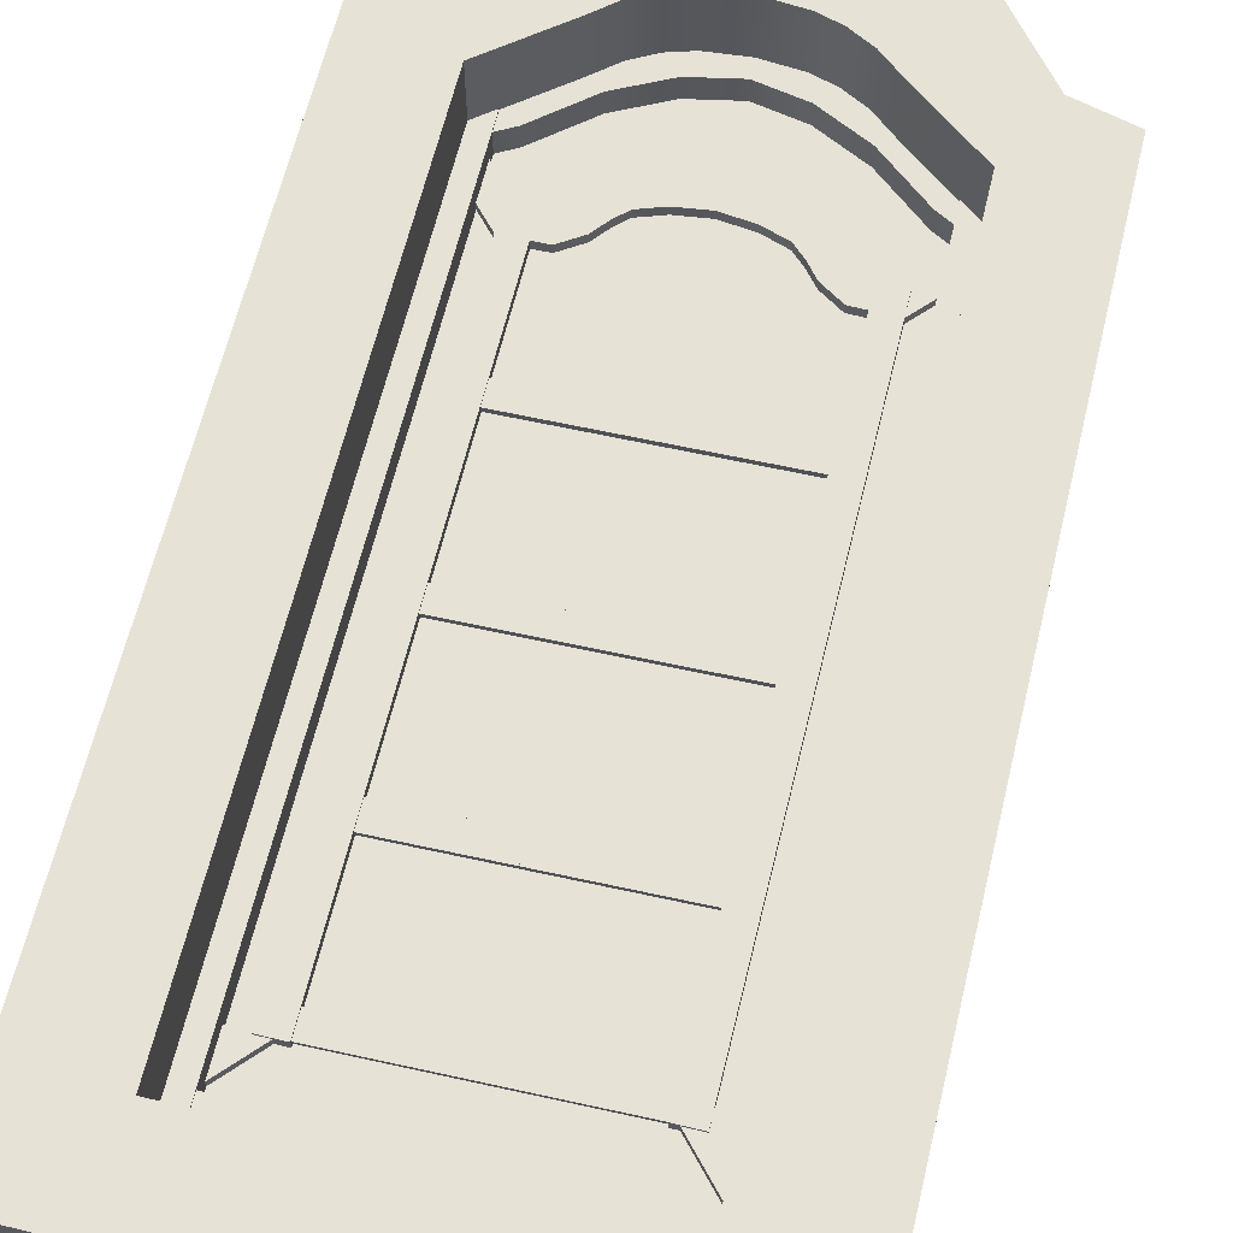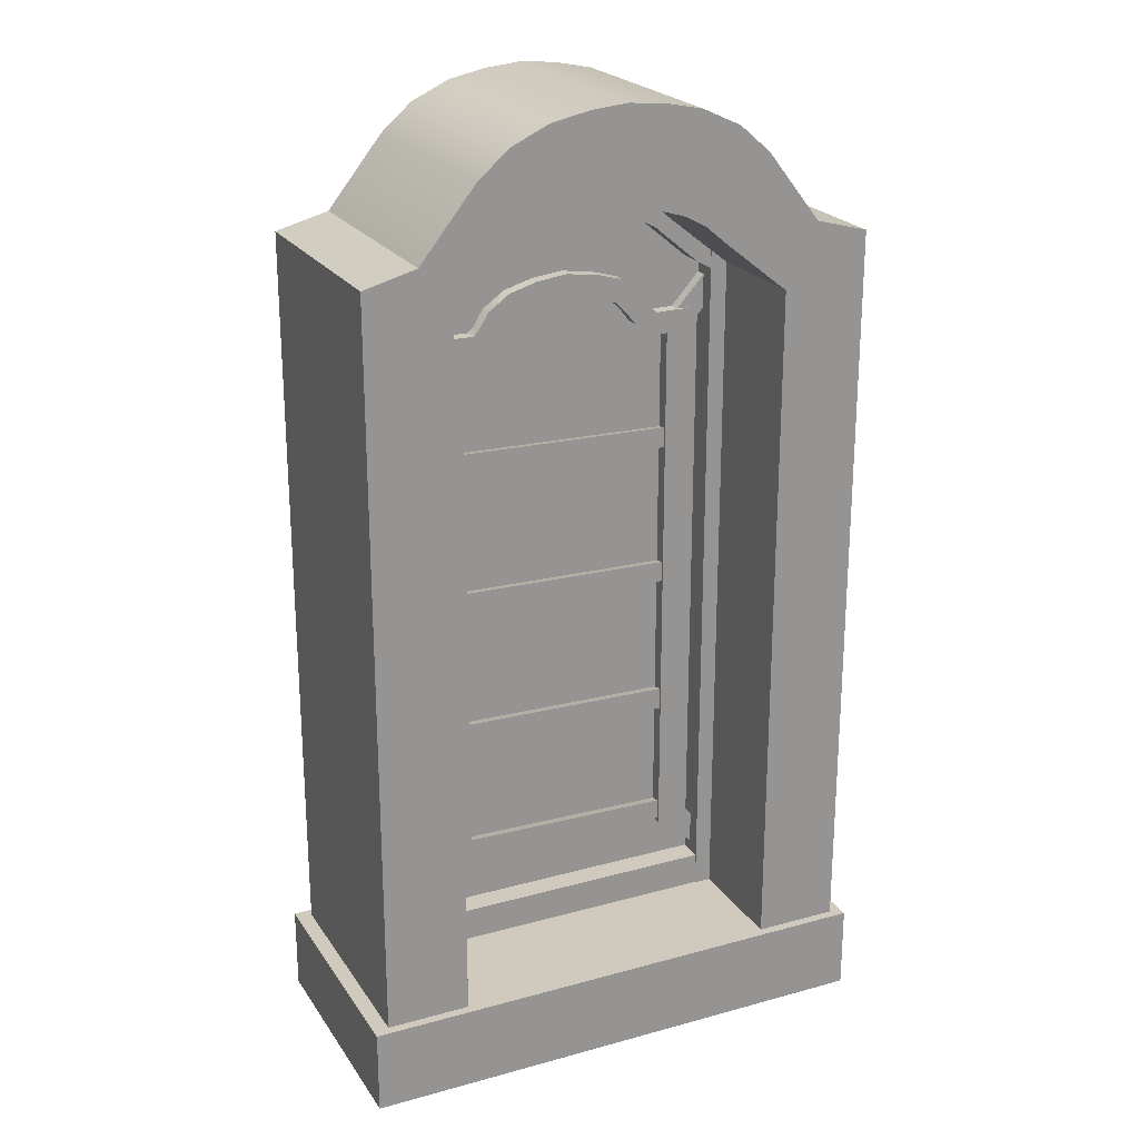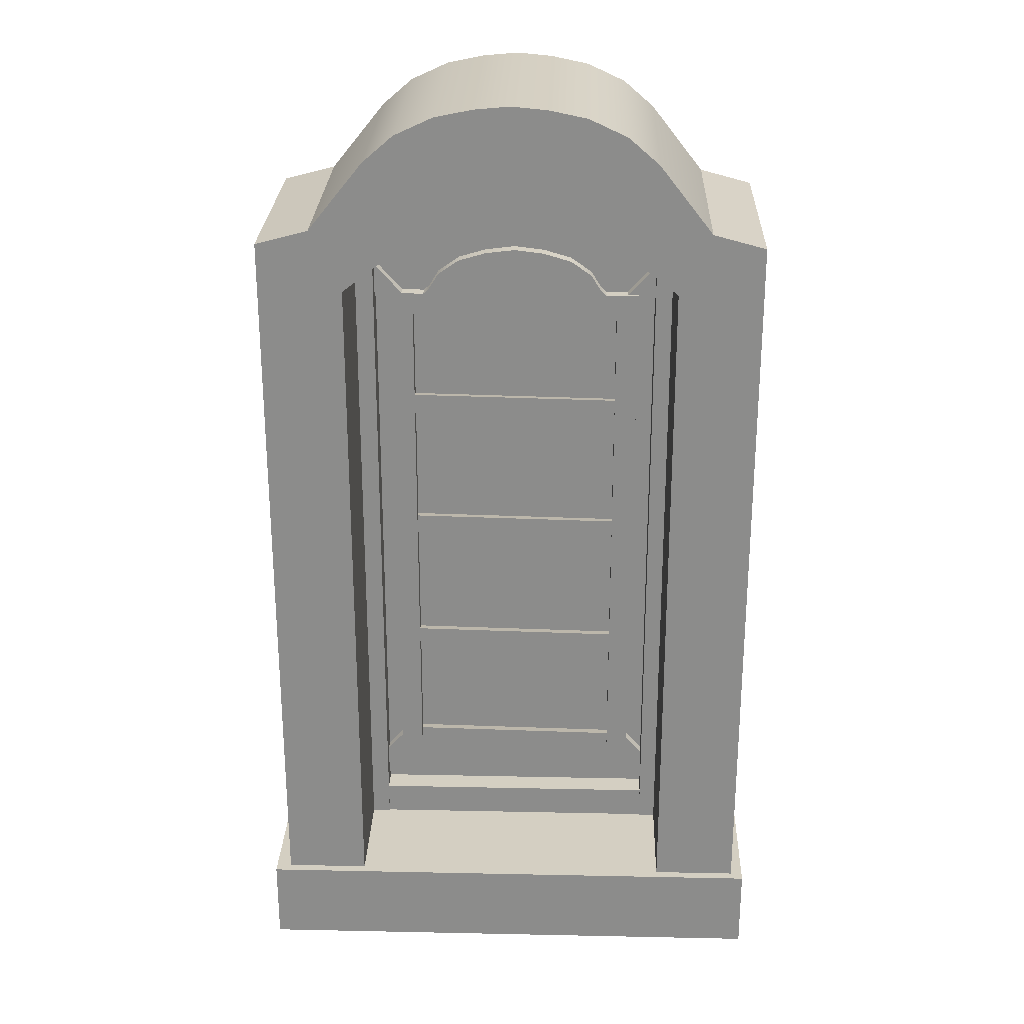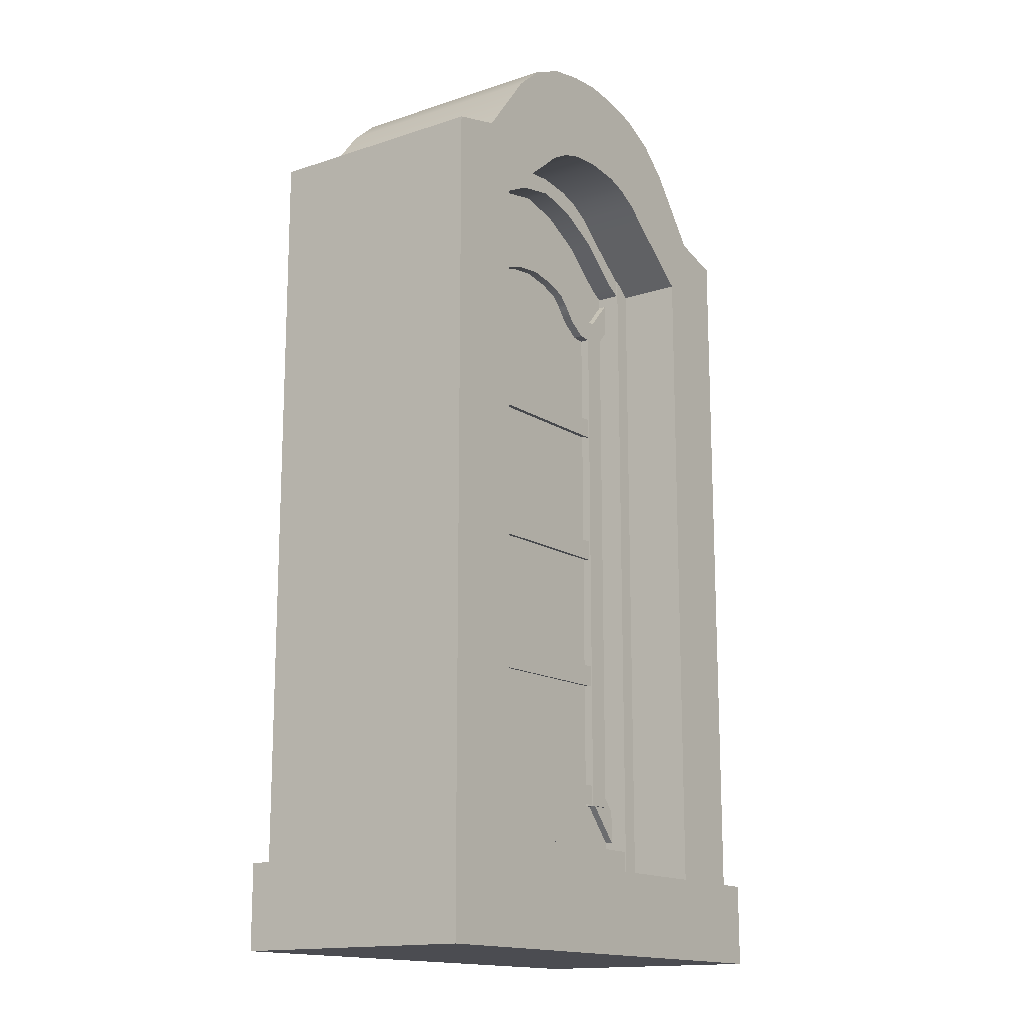
<metadata>
{"format":"obj","ext":"obj","renderer":"f3d","projection":"perspective","resolution":1024,"background":"white","views":[{"elev":63.3,"azim":13.6,"up":"+Z"},{"elev":22.8,"azim":154.8,"up":"+Y"},{"elev":25.7,"azim":-178.1,"up":"+Y"},{"elev":-15.3,"azim":-54.9,"up":"+Y"}]}
</metadata>
<code>
o Window_Thin_Round3
v 0.4456 1.123 -0.2444
v 0.4456 0.9819 -0.2444
v 0.4456 1.123 0.1692
v 0.4456 0.9819 0.1692
v -0.4374 1.123 -0.2444
v -0.4374 0.9819 -0.2444
v -0.4374 1.123 0.1692
v -0.4374 0.9819 0.1692
v -0.4173 2.276 -0.2289
v -0.2764 2.276 -0.2289
v -0.4173 2.276 0.1538
v -0.2764 2.276 0.1538
v -0.4173 1.115 -0.2289
v -0.2764 1.115 -0.2289
v -0.4173 1.115 0.1538
v -0.2764 1.115 0.1538
v -0.4173 2.357 -0.2289
v -0.3291 2.38 -0.2289
v -0.4173 2.357 0.1538
v -0.3291 2.38 0.1538
v -0.1705 2.36 -0.2289
v -0.1705 2.36 0.1538
v -0.2394 2.494 -0.2289
v -0.2394 2.494 0.1538
v -0.1335 2.391 -0.2289
v -0.1335 2.391 0.1538
v -0.1877 2.539 -0.2289
v -0.1877 2.539 0.1538
v -0.05973 2.422 -0.2289
v -0.05973 2.422 0.1538
v -0.05973 2.582 -0.2289
v -0.05973 2.582 0.1538
v 0 2.427 -0.2289
v 0 2.427 0.1538
v 0 2.588 -0.2289
v 0 2.588 0.1538
v -0.1237 2.569 -0.2289
v -0.0966 2.411 -0.2289
v -0.0966 2.411 0.1538
v -0.1237 2.569 0.1538
v 0.4198 2.276 -0.2289
v 0.279 2.276 -0.2289
v 0.4198 2.276 0.1538
v 0.279 2.276 0.1538
v 0.4198 1.115 -0.2289
v 0.279 1.115 -0.2289
v 0.4198 1.115 0.1538
v 0.279 1.115 0.1538
v 0.4198 2.357 -0.2289
v 0.3316 2.38 -0.2289
v 0.4198 2.357 0.1538
v 0.3316 2.38 0.1538
v 0.1705 2.36 -0.2289
v 0.1705 2.36 0.1538
v 0.2394 2.494 -0.2289
v 0.2394 2.494 0.1538
v 0.1335 2.391 -0.2289
v 0.1335 2.391 0.1538
v 0.1877 2.539 -0.2289
v 0.1877 2.539 0.1538
v 0.05973 2.422 -0.2289
v 0.05973 2.422 0.1538
v 0.05973 2.582 -0.2289
v 0.05973 2.582 0.1538
v 0.1237 2.569 -0.2289
v 0.0966 2.411 -0.2289
v 0.0966 2.411 0.1538
v 0.1237 2.569 0.1538
v 0.2003 1.267 -0.01417
v 0.2002 1.302 -0.01417
v 0.2003 1.26 0.01737
v 0.2002 1.296 0.01737
v -0.2165 1.26 -0.01417
v -0.2166 1.295 -0.01417
v -0.2165 1.253 0.01737
v -0.2166 1.289 0.01737
v 0.2003 1.486 -0.01417
v 0.2002 1.522 -0.01417
v 0.2003 1.48 0.01737
v 0.2002 1.515 0.01737
v -0.2165 1.478 -0.01417
v -0.2166 1.514 -0.01417
v -0.2165 1.472 0.01737
v -0.2166 1.507 0.01737
v 0.2003 1.729 -0.01417
v 0.2002 1.764 -0.01417
v 0.2003 1.722 0.01737
v 0.2002 1.757 0.01737
v -0.2165 1.721 -0.01417
v -0.2166 1.756 -0.01417
v -0.2165 1.714 0.01737
v -0.2166 1.75 0.01737
v 0.2003 1.971 -0.01417
v 0.2002 2.006 -0.01417
v 0.2003 1.964 0.01737
v 0.2002 2 0.01737
v -0.2165 1.963 -0.01417
v -0.2166 1.998 -0.01417
v -0.2165 1.957 0.01737
v -0.2166 1.992 0.01737
v -0.3192 1.121 0.04432
v -0.3192 1.179 -0.03732
v -0.3192 1.179 0.04432
v -0.3192 1.121 -0.03732
v 0.3089 1.121 0.04432
v 0.3089 1.179 -0.03732
v 0.3089 1.179 0.04432
v 0.3089 1.121 -0.03732
v -0.2478 2.333 -0.03952
v -0.3332 2.333 -0.03952
v -0.2478 2.333 0.04652
v -0.3332 2.333 0.04652
v -0.2478 1.12 -0.03952
v -0.3332 1.12 -0.03952
v -0.2478 1.12 0.04652
v -0.3332 1.12 0.04652
v 0.2478 2.333 -0.03952
v 0.3332 2.333 -0.03952
v 0.2478 2.333 0.04652
v 0.3332 2.333 0.04652
v 0.2478 1.12 -0.03952
v 0.3332 1.12 -0.03952
v 0.2478 1.12 0.04652
v 0.3332 1.12 0.04652
v -0.2189 1.252 -0.01839
v -0.1807 1.252 -0.01839
v -0.2189 1.252 0.01974
v -0.1807 1.252 0.01974
v -0.2189 2.163 -0.01839
v -0.1807 2.163 -0.01839
v -0.2189 2.163 0.01974
v -0.1807 2.163 0.01974
v -0.2189 2.2 0.01974
v -0.1807 2.2 0.01974
v -0.2189 2.2 -0.01839
v -0.1807 2.2 -0.01839
v -0.1562 2.163 0.01974
v -0.1562 2.163 -0.01839
v -0.1617 2.2 0.01974
v -0.1617 2.2 -0.01839
v -0.1231 2.185 0.01974
v -0.1231 2.185 -0.01839
v -0.1519 2.209 0.01974
v -0.1519 2.209 -0.01839
v -0.1047 2.207 0.01974
v -0.1047 2.207 -0.01839
v -0.135 2.236 0.01974
v -0.135 2.236 -0.01839
v -0.08608 2.225 0.01974
v -0.08608 2.225 -0.01839
v -0.0988 2.262 0.01974
v -0.0988 2.262 -0.01839
v -0.0481 2.238 0.01974
v -0.0481 2.238 -0.01839
v -0.05081 2.276 0.01974
v -0.05081 2.276 -0.01839
v -0 2.245 0.01974
v -0 2.245 -0.01839
v -0 2.282 0.01974
v -0 2.282 -0.01839
v 0.2189 1.259 -0.01839
v 0.1807 1.259 -0.01839
v 0.2189 1.259 0.01974
v 0.1807 1.259 0.01974
v 0.2189 2.163 -0.01839
v 0.1807 2.163 -0.01839
v 0.2189 2.163 0.01974
v 0.1807 2.163 0.01974
v 0.2189 2.2 0.01974
v 0.1807 2.2 0.01974
v 0.2189 2.2 -0.01839
v 0.1807 2.2 -0.01839
v 0.1562 2.163 0.01974
v 0.1562 2.163 -0.01839
v 0.1617 2.2 0.01974
v 0.1617 2.2 -0.01839
v 0.1231 2.185 0.01974
v 0.1231 2.185 -0.01839
v 0.1519 2.209 0.01974
v 0.1519 2.209 -0.01839
v 0.1047 2.207 0.01974
v 0.1047 2.207 -0.01839
v 0.135 2.236 0.01974
v 0.135 2.236 -0.01839
v 0.08608 2.225 0.01974
v 0.08608 2.225 -0.01839
v 0.0988 2.262 0.01974
v 0.0988 2.262 -0.01839
v 0.0481 2.238 0.01974
v 0.0481 2.238 -0.01839
v 0.05081 2.276 0.01974
v 0.05081 2.276 -0.01839
v -0.3554 1.134 -0.01519
v -0.3271 1.109 -0.01519
v -0.3532 1.137 0.01654
v -0.3271 1.109 0.01654
v -0.1859 1.266 0.01654
v -0.2142 1.291 -0.01519
v -0.212 1.294 0.01654
v -0.1859 1.266 -0.01519
v -0.3509 2.311 -0.01519
v -0.3225 2.336 -0.01519
v -0.3509 2.311 0.01654
v -0.3225 2.336 0.01654
v -0.1813 2.179 0.01654
v -0.2097 2.154 -0.01519
v -0.2097 2.154 0.01654
v -0.1813 2.179 -0.01519
v 0.3554 1.134 -0.01519
v 0.3271 1.109 -0.01519
v 0.3532 1.137 0.01654
v 0.3271 1.109 0.01654
v 0.1859 1.266 0.01654
v 0.2142 1.291 -0.01519
v 0.212 1.294 0.01654
v 0.1859 1.266 -0.01519
v 0.3509 2.311 -0.01519
v 0.3225 2.336 -0.01519
v 0.3509 2.311 0.01654
v 0.3225 2.336 0.01654
v 0.1813 2.179 0.01654
v 0.2097 2.154 -0.01519
v 0.2097 2.154 0.01654
v 0.1813 2.179 -0.01519
v 0.000901 2.399 -0.03732
v 0.000901 2.466 -0.03732
v 0.000901 2.466 0.04432
v 0.000901 2.399 0.04432
v -0.2215 2.284 -0.03732
v 0.2233 2.284 -0.03732
v 0.2233 2.353 -0.03732
v -0.2215 2.353 -0.03732
v -0.2215 2.284 0.04432
v 0.2233 2.284 0.04432
v 0.2233 2.353 0.04432
v -0.2215 2.353 0.04432
v -0.07099 2.385 -0.03732
v -0.1452 2.347 -0.03732
v -0.07099 2.385 0.04432
v -0.1452 2.347 0.04432
v -0.1452 2.415 0.04432
v -0.07099 2.452 0.04432
v -0.07099 2.452 -0.03732
v -0.1452 2.415 -0.03732
v 0.147 2.415 0.04432
v 0.07279 2.452 0.04432
v 0.147 2.415 -0.03732
v 0.07279 2.452 -0.03732
v 0.07279 2.385 0.04432
v 0.147 2.347 0.04432
v 0.07279 2.385 -0.03732
v 0.147 2.347 -0.03732
v -0.3153 2.314 0.04432
v -0.2613 2.331 0.04432
v 0.2631 2.331 0.04432
v 0.3171 2.314 0.04432
v 0.3171 2.245 -0.03732
v 0.2631 2.262 -0.03732
v -0.2613 2.262 -0.03732
v -0.3153 2.245 -0.03732
v 0.3171 2.245 0.04432
v 0.2631 2.262 0.04432
v -0.2613 2.262 0.04432
v -0.3153 2.245 0.04432
v -0.3153 2.314 -0.03732
v -0.2613 2.331 -0.03732
v 0.2631 2.331 -0.03732
v 0.3171 2.314 -0.03732
v -0.2771 1.172 0.003888
v -0.2771 2.279 0.003888
v -0 1.172 0.003888
v -0 2.407 0.003888
v -0.1949 1.279 0.003888
v -0.1949 2.177 0.003888
v 0 2.273 0.003888
v 0 1.279 0.003888
v 0 1.491 0.003888
v -0.2771 1.491 0.003888
v -0.2771 1.736 0.003888
v 0 1.736 0.003888
v -0.2771 1.977 0.003888
v -0.1949 1.977 0.003888
v 0 1.977 0.003888
v -0.1702 2.342 0.003888
v -0.157 1.172 0.003888
v -0.1949 1.491 0.003888
v -0.1949 1.736 0.003888
v -0.0785 2.394 0.003888
v -0.09746 2.25 0.003888
v -0.09746 1.279 0.003888
v -0.0785 1.172 0.003888
v -0.09746 1.491 0.003888
v -0.09746 1.736 0.003888
v -0.09746 1.977 0.003888
v -0.03925 2.407 0.003888
v -0.04873 2.271 0.003888
v -0.04873 1.279 0.003888
v -0.03925 1.172 0.003888
v -0.04873 1.491 0.003888
v -0.04873 1.736 0.003888
v -0.04873 1.977 0.003888
v -0.1462 2.194 0.003888
v -0.1462 1.279 0.003888
v -0.1178 1.172 0.003888
v -0.1462 1.491 0.003888
v -0.1462 1.736 0.003888
v -0.1462 1.977 0.003888
v -0.1244 2.368 0.003888
v 0.2771 1.172 0.003888
v 0.2771 2.279 0.003888
v 0.1949 1.279 0.003888
v 0.1949 2.177 0.003888
v 0.2771 1.491 0.003888
v 0.2771 1.736 0.003888
v 0.2771 1.977 0.003888
v 0.1949 1.977 0.003888
v 0.1702 2.342 0.003888
v 0.157 1.172 0.003888
v 0.1949 1.491 0.003888
v 0.1949 1.736 0.003888
v 0.0785 2.394 0.003888
v 0.09746 2.25 0.003888
v 0.09746 1.279 0.003888
v 0.0785 1.172 0.003888
v 0.09746 1.491 0.003888
v 0.09746 1.736 0.003888
v 0.09746 1.977 0.003888
v 0.03925 2.407 0.003888
v 0.04873 2.271 0.003888
v 0.04873 1.279 0.003888
v 0.03925 1.172 0.003888
v 0.04873 1.491 0.003888
v 0.04873 1.736 0.003888
v 0.04873 1.977 0.003888
v 0.1462 2.194 0.003888
v 0.1462 1.279 0.003888
v 0.1178 1.172 0.003888
v 0.1462 1.491 0.003888
v 0.1462 1.736 0.003888
v 0.1462 1.977 0.003888
v 0.1244 2.368 0.003888
v 0.2003 1.489 -0.01417
v 0.2002 1.524 -0.01417
v 0.2003 1.482 0.01737
v 0.2002 1.518 0.01737
v -0.2165 1.481 -0.01417
v -0.2166 1.516 -0.01417
v -0.2165 1.474 0.01737
v -0.2166 1.51 0.01737
f 1 3 4 2
f 7 5 6 8
f 3 7 8 4
f 8 6 2 4
f 3 1 5 7
f 2 6 5 1
f 15 13 14 16
f 11 15 16 12
f 16 14 10 12
f 11 9 13 15
f 10 14 13 9
f 9 11 19 17
f 11 12 20 19
f 10 9 17 18
f 19 20 18 17
f 18 23 21 10
f 24 22 26 28
f 12 22 24 20
f 24 23 18 20
f 38 37 31 29
f 23 24 28 27
f 21 23 27 25
f 22 21 25 26
f 30 29 33 34
f 39 38 29 30
f 40 39 30 32
f 37 40 32 31
f 32 30 34 36
f 31 32 36 35
f 29 31 35 33
f 27 28 40 37
f 28 26 39 40
f 26 25 38 39
f 25 27 37 38
f 21 22 12 10
f 47 48 46 45
f 43 44 48 47
f 48 44 42 46
f 43 47 45 41
f 42 41 45 46
f 41 49 51 43
f 43 51 52 44
f 42 50 49 41
f 51 49 50 52
f 53 55 50 42
f 56 60 58 54
f 56 54 44 52
f 50 55 56 52
f 66 61 63 65
f 55 59 60 56
f 53 57 59 55
f 54 58 57 53
f 62 34 33 61
f 67 62 61 66
f 68 64 62 67
f 65 63 64 68
f 64 36 34 62
f 63 35 36 64
f 61 33 35 63
f 59 65 68 60
f 60 68 67 58
f 58 67 66 57
f 57 66 65 59
f 44 54 53 42
f 71 72 76 75
f 76 72 70 74
f 71 75 73 69
f 70 69 73 74
f 79 80 84 83
f 84 80 78 82
f 79 83 81 77
f 78 77 81 82
f 87 88 92 91
f 92 88 86 90
f 87 91 89 85
f 86 85 89 90
f 95 96 100 99
f 100 96 94 98
f 95 99 97 93
f 94 93 97 98
f 105 101 104 108
f 104 102 106 108
f 103 107 106 102
f 103 101 105 107
f 111 112 116 115
f 116 112 110 114
f 111 115 113 109
f 110 109 113 114
f 111 109 110 112
f 115 116 114 113
f 119 123 124 120
f 124 122 118 120
f 119 117 121 123
f 118 122 121 117
f 119 120 118 117
f 123 121 122 124
f 127 128 132 131
f 132 128 126 130
f 127 131 129 125
f 126 125 129 130
f 132 130 138 137
f 133 134 136 135
f 131 132 134 133
f 130 129 135 136
f 129 131 133 135
f 137 141 143 139
f 134 132 137 139
f 130 136 140 138
f 136 134 139 140
f 139 143 144 140
f 173 177 178 174
f 140 144 142 138
f 143 141 145 147
f 146 148 152 150
f 144 143 147 148
f 142 144 148 146
f 141 142 146 145
f 149 150 154 153
f 145 146 150 149
f 147 145 149 151
f 148 147 151 152
f 155 153 157 159
f 151 149 153 155
f 152 151 155 156
f 150 152 156 154
f 156 155 159 160
f 154 156 160 158
f 153 154 158 157
f 127 125 126 128
f 163 167 168 164
f 168 166 162 164
f 163 161 165 167
f 162 166 165 161
f 168 173 174 166
f 169 171 172 170
f 167 169 170 168
f 166 172 171 165
f 165 171 169 167
f 175 179 177 173
f 170 175 173 168
f 166 174 176 172
f 172 176 175 170
f 176 180 179 175
f 174 178 180 176
f 179 183 181 177
f 182 186 188 184
f 180 184 183 179
f 178 182 184 180
f 177 181 182 178
f 185 189 190 186
f 181 185 186 182
f 183 187 185 181
f 184 188 187 183
f 191 159 157 189
f 187 191 189 185
f 188 192 191 187
f 186 190 192 188
f 192 160 159 191
f 190 158 160 192
f 189 157 158 190
f 163 164 162 161
f 197 196 194 200
f 195 193 194 196
f 194 193 198 200
f 195 199 198 193
f 195 196 197 199
f 205 208 202 204
f 203 204 202 201
f 202 208 206 201
f 203 201 206 207
f 203 207 205 204
f 213 216 210 212
f 211 212 210 209
f 210 216 214 209
f 211 209 214 215
f 211 215 213 212
f 221 220 218 224
f 219 217 218 220
f 218 217 222 224
f 219 223 222 217
f 219 220 221 223
f 235 234 262 255
f 263 259 229 233
f 259 266 232 229
f 234 230 258 262
f 255 267 231 235
f 231 230 252 247
f 254 263 233 236
f 230 231 267 258
f 243 242 227 226
f 234 235 245 250
f 228 227 242 239
f 226 225 237 243
f 232 236 241 244
f 247 245 235 231
f 226 227 246 248
f 238 240 233 229
f 244 238 229 232
f 240 241 236 233
f 248 251 225 226
f 251 249 228 225
f 249 246 227 228
f 230 234 250 252
f 242 243 244 241
f 238 244 243 237
f 240 238 237 239
f 241 240 239 242
f 246 249 250 245
f 249 251 252 250
f 245 247 248 246
f 251 248 247 252
f 225 228 239 237
f 260 265 266 259
f 268 257 258 267
f 264 260 259 263
f 257 261 262 258
f 256 268 267 255
f 265 253 254 266
f 253 264 263 254
f 261 256 255 262
f 236 232 266 254
f 138 142 141 137
f 344 345 349 348
f 349 345 343 347
f 344 348 346 342
f 343 342 346 347
f 282 274 270 281
f 273 286 278 269
f 274 284 270
f 285 273 269
f 287 279 278 286
f 287 282 281 279
f 306 307 282 287
f 305 306 287 286
f 303 305 286 273
f 304 303 273 285
f 302 308 284 274
f 307 302 274 282
f 301 296 289 294
f 296 295 288 289
f 298 297 290 291
f 297 299 292 290
f 299 300 293 292
f 300 301 294 293
f 280 283 301 300
f 277 280 300 299
f 276 277 299 297
f 271 276 297 298
f 275 272 295 296
f 283 275 296 301
f 294 289 302 307
f 289 288 308 302
f 291 290 303 304
f 290 292 305 303
f 292 293 306 305
f 293 294 307 306
f 316 315 310 312
f 311 309 313 319
f 312 310 317
f 318 309 311
f 320 319 313 314
f 320 314 315 316
f 339 320 316 340
f 338 319 320 339
f 336 311 319 338
f 337 318 311 336
f 335 312 317 341
f 340 316 312 335
f 334 327 322 329
f 329 322 321 328
f 331 324 323 330
f 330 323 325 332
f 332 325 326 333
f 333 326 327 334
f 280 333 334 283
f 277 332 333 280
f 276 330 332 277
f 271 331 330 276
f 275 329 328 272
f 283 334 329 275
f 327 340 335 322
f 322 335 341 321
f 324 337 336 323
f 323 336 338 325
f 325 338 339 326
f 326 339 340 327

</code>
